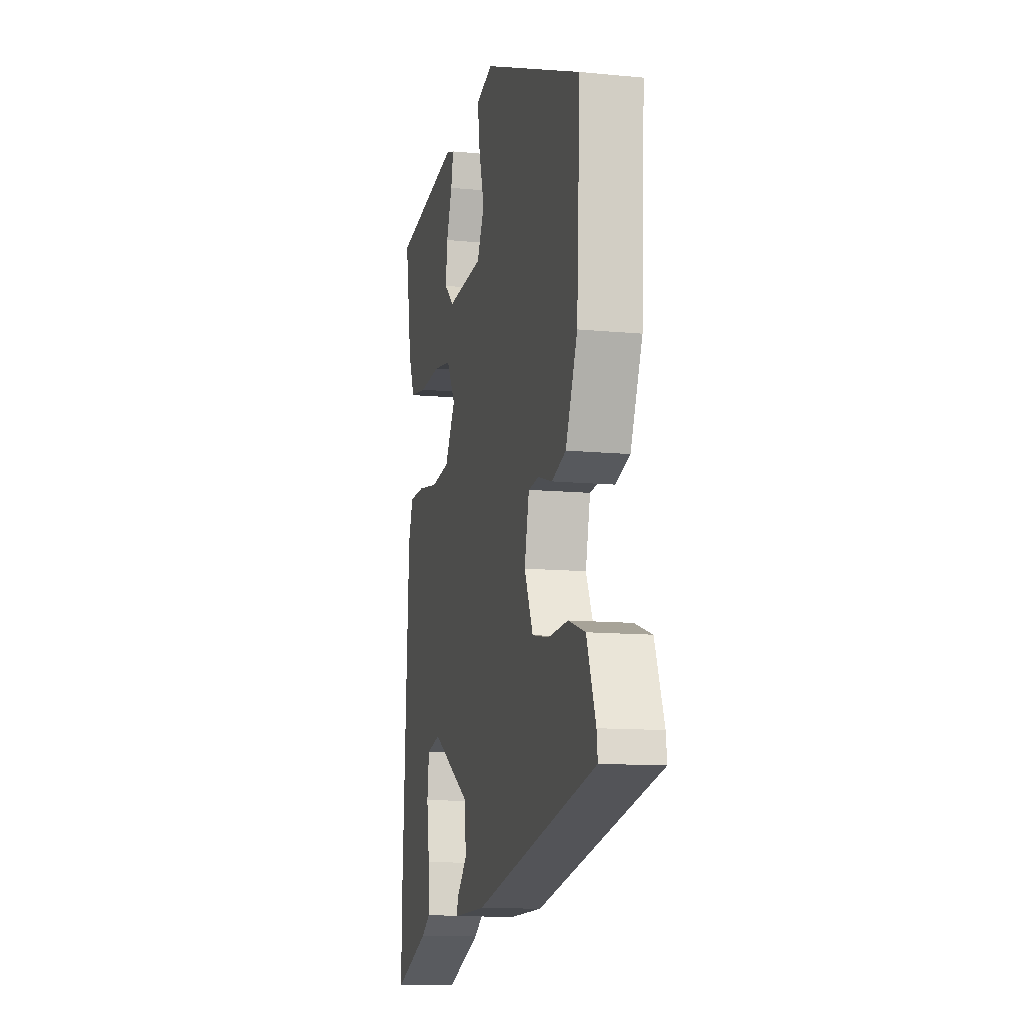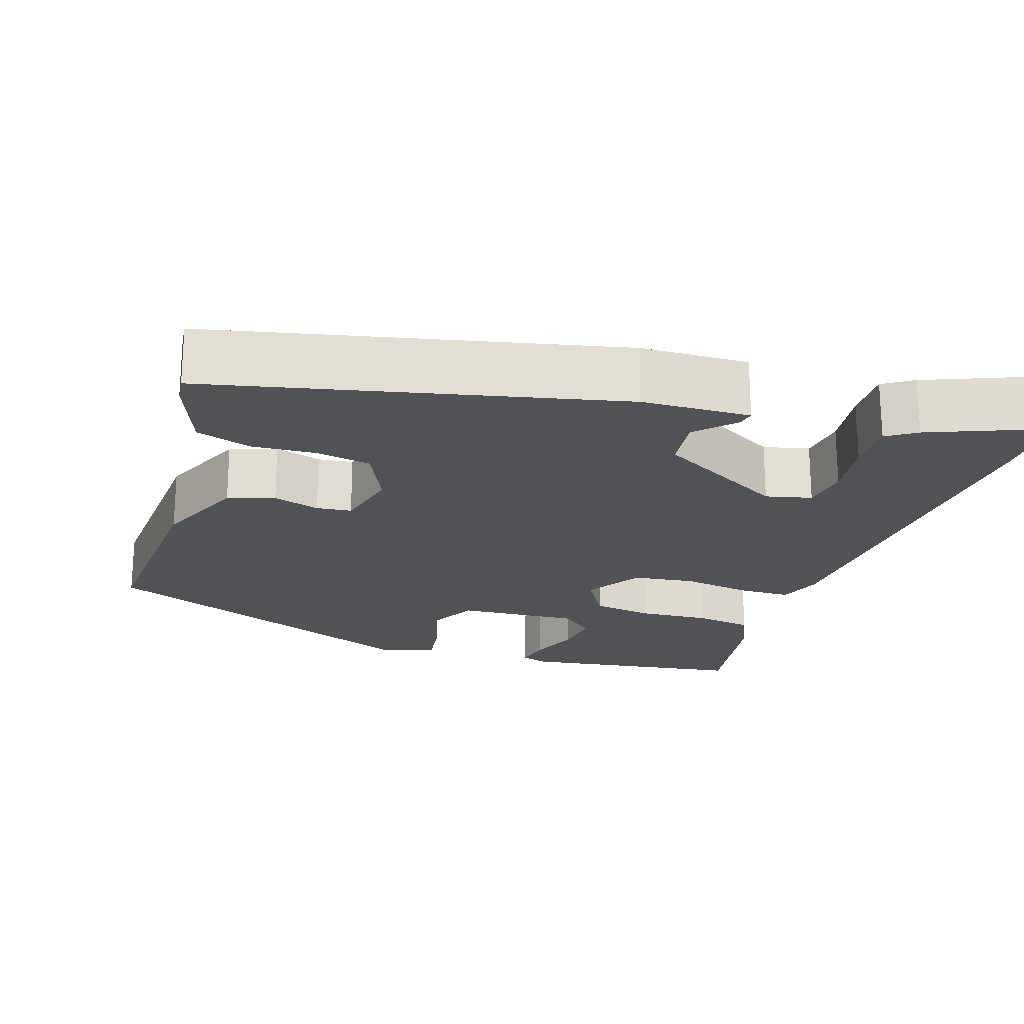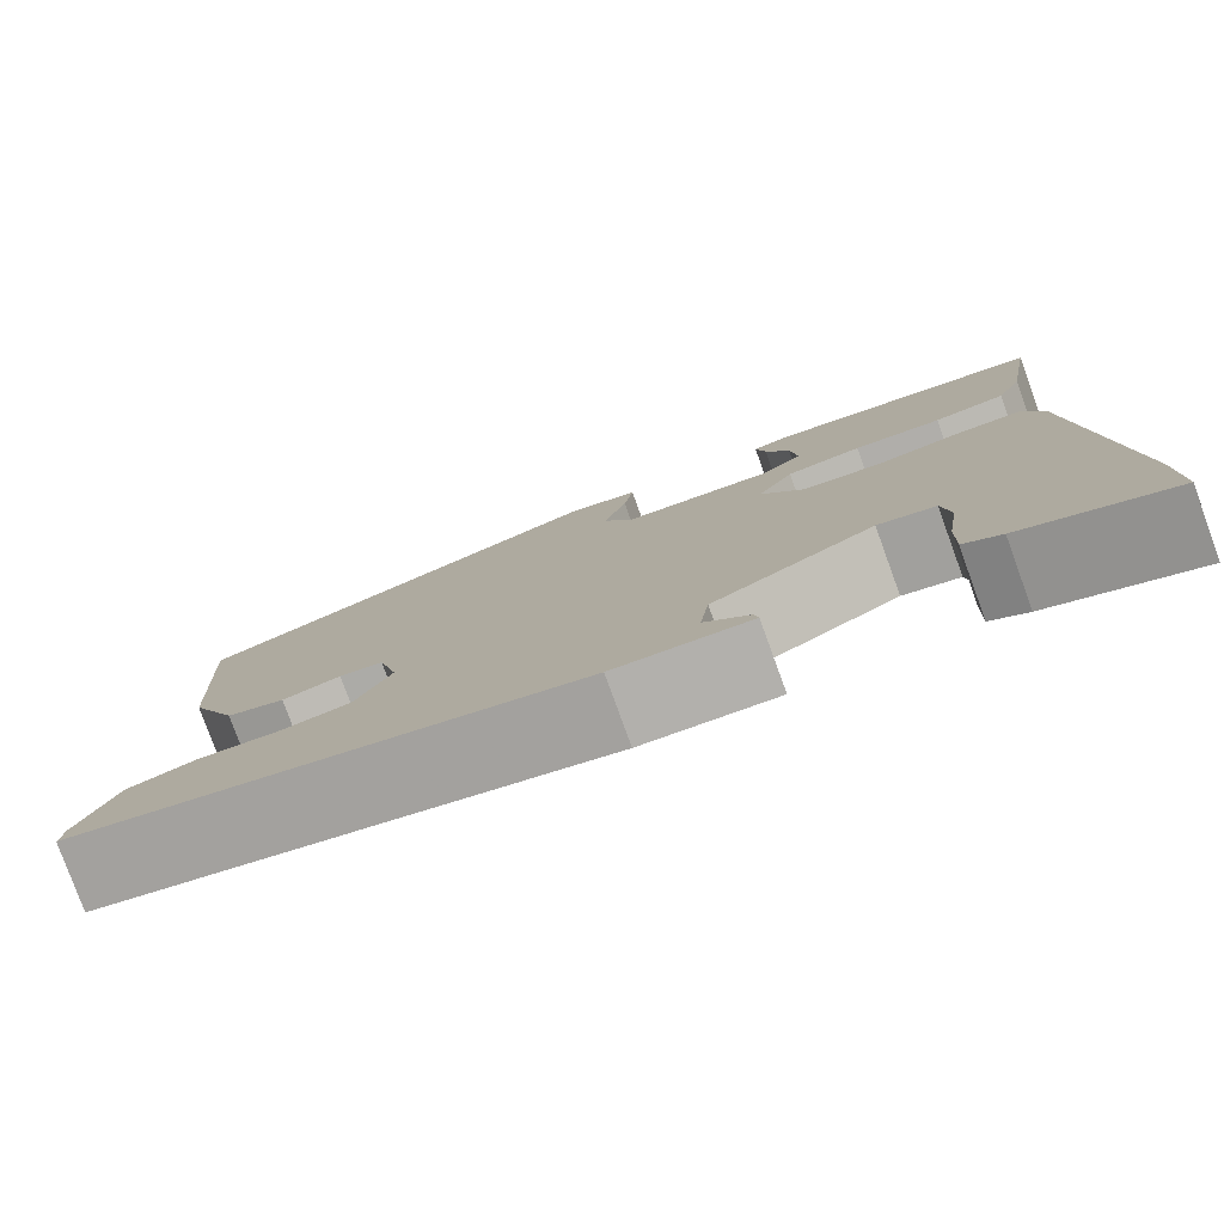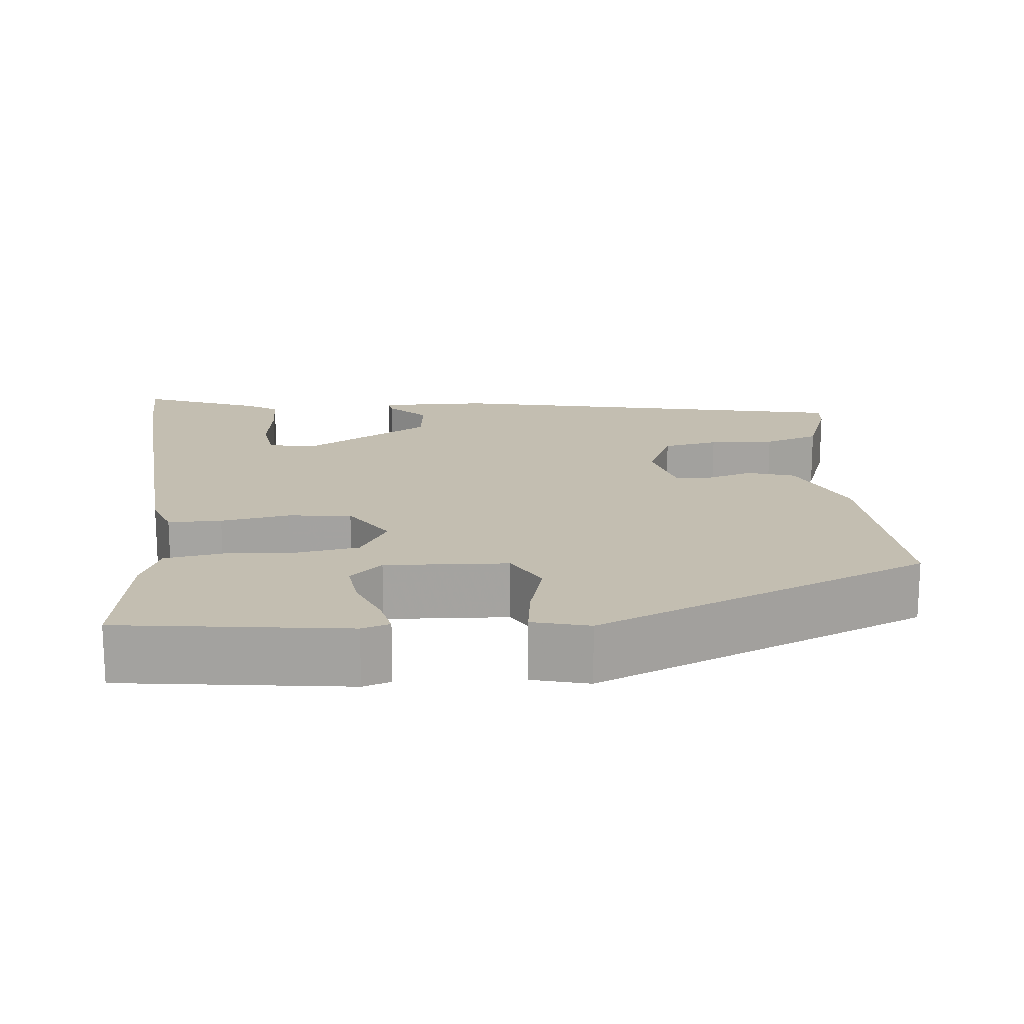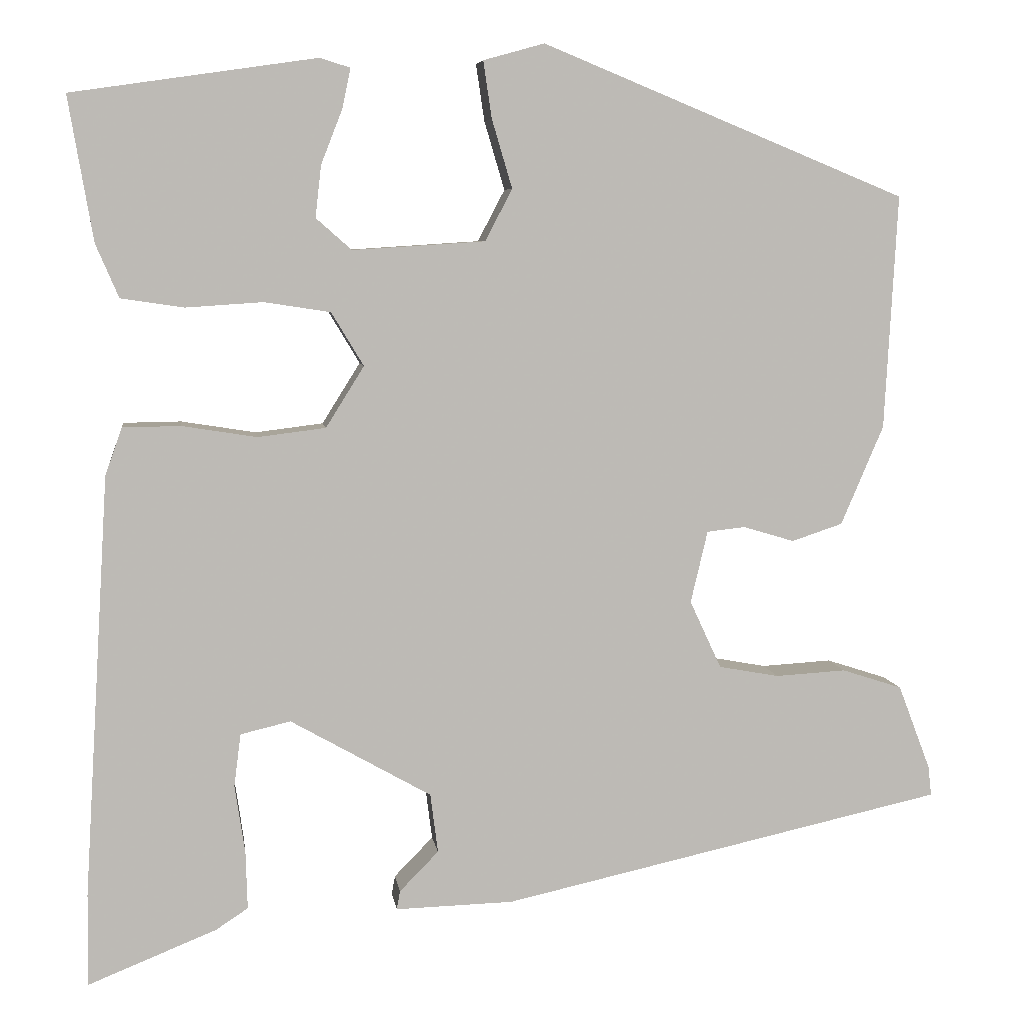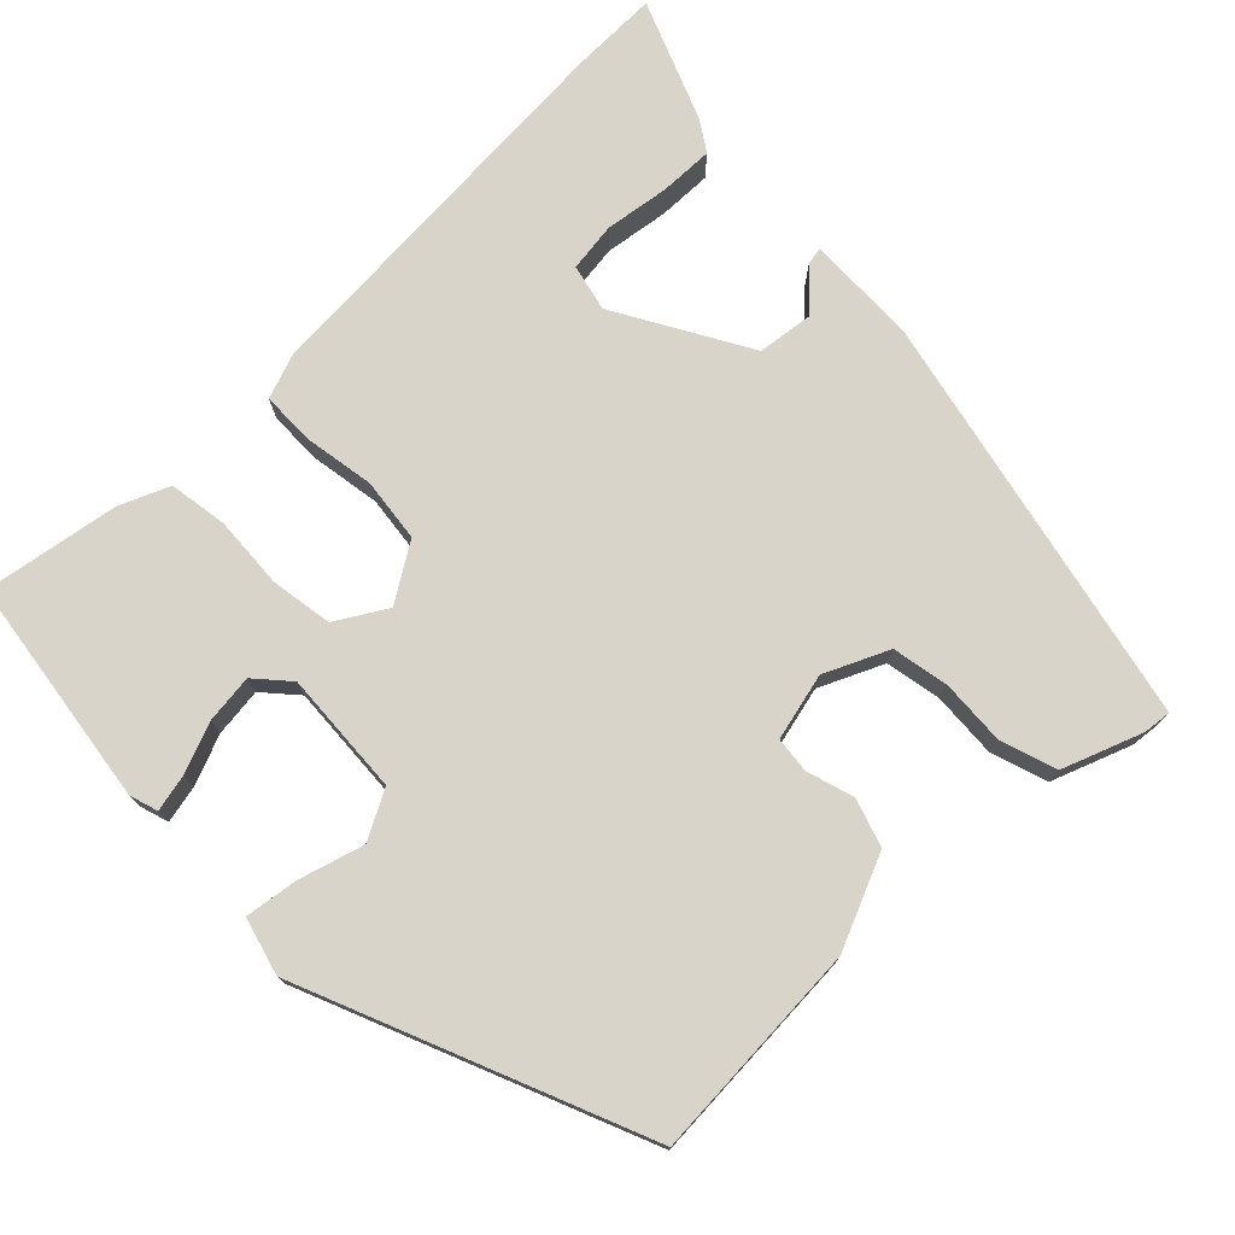
<metadata>
{"format":"obj","ext":"obj","renderer":"f3d","projection":"perspective","resolution":1024,"background":"white","views":[{"elev":-11.7,"azim":76.9,"up":"+Z"},{"elev":-21.3,"azim":161.9,"up":"+Y"},{"elev":-79.6,"azim":-160.0,"up":"+Z"},{"elev":17.2,"azim":-6.1,"up":"+Y"},{"elev":6.5,"azim":-7.7,"up":"+Z"},{"elev":75.5,"azim":45.4,"up":"+Y"}]}
</metadata>
<code>
v -0.506 0.07 0.459
v -0.218 0.07 0.501
v -0.182 0.07 0.49
v -0.192 0.07 0.443
v -0.217 0.07 0.379
v -0.224 0.07 0.318
v -0.182 0.07 0.281
v -0.026 0.07 0.291
v 0.006 0.07 0.352
v -0.018 0.07 0.433
v -0.028 0.07 0.5
v 0.044 0.07 0.52
v 0.473 0.07 0.344
v 0.458 0.07 0.068
v 0.408 0.07 -0.049
v 0.348 0.07 -0.069
v 0.288 0.07 -0.051
v 0.243 0.07 -0.056
v 0.223 0.07 -0.141
v 0.26 0.07 -0.221
v 0.331 0.07 -0.234
v 0.414 0.07 -0.229
v 0.485 0.07 -0.252
v 0.523 0.07 -0.352
v 0.527 0.07 -0.387
v 0.005 0.07 -0.503
v -0.134 0.07 -0.507
v -0.13 0.07 -0.485
v -0.084 0.07 -0.438
v -0.093 0.07 -0.368
v -0.259 0.07 -0.274
v -0.318 0.07 -0.288
v -0.326 0.07 -0.35
v -0.314 0.07 -0.431
v -0.312 0.07 -0.499
v -0.35 0.07 -0.524
v -0.501 0.07 -0.585
v -0.5 0.07 -0.476
v -0.47 0.07 0.021
v -0.45 0.07 0.077
v -0.382 0.07 0.078
v -0.294 0.07 0.064
v -0.214 0.07 0.074
v -0.169 0.07 0.146
v -0.207 0.07 0.209
v -0.285 0.07 0.221
v -0.376 0.07 0.215
v -0.45 0.07 0.226
v -0.477 0.07 0.289
v -0.506 0 0.459
v -0.218 0 0.501
v -0.182 0 0.49
v -0.192 0 0.443
v -0.217 0 0.379
v -0.224 0 0.318
v -0.182 0 0.281
v -0.026 0 0.291
v 0.006 0 0.352
v -0.018 0 0.433
v -0.028 0 0.5
v 0.044 0 0.52
v 0.473 0 0.344
v 0.458 0 0.068
v 0.408 0 -0.049
v 0.348 0 -0.069
v 0.288 0 -0.051
v 0.243 0 -0.056
v 0.223 0 -0.141
v 0.26 0 -0.221
v 0.331 0 -0.234
v 0.414 0 -0.229
v 0.485 0 -0.252
v 0.523 0 -0.352
v 0.527 0 -0.387
v 0.005 0 -0.503
v -0.134 0 -0.507
v -0.13 0 -0.485
v -0.084 0 -0.438
v -0.093 0 -0.368
v -0.259 0 -0.274
v -0.318 0 -0.288
v -0.326 0 -0.35
v -0.314 0 -0.431
v -0.312 0 -0.499
v -0.35 0 -0.524
v -0.501 0 -0.585
v -0.5 0 -0.476
v -0.47 0 0.021
v -0.45 0 0.077
v -0.382 0 0.078
v -0.294 0 0.064
v -0.214 0 0.074
v -0.169 0 0.146
v -0.207 0 0.209
v -0.285 0 0.221
v -0.376 0 0.215
v -0.45 0 0.226
v -0.477 0 0.289
f 46 47 48 49
f 45 46 49 1
f 39 40 41 42
f 39 42 43
f 38 39 43
f 37 38 43 44
f 33 34 35 36
f 32 33 36 37
f 26 27 28 29
f 26 29 30
f 25 26 30
f 24 25 30 31
f 21 22 23 24
f 20 21 24 31
f 14 15 16 17
f 14 17 18
f 13 14 18
f 12 13 18
f 9 10 11 12
f 9 12 18 19
f 2 3 4 5
f 2 5 6
f 1 2 6
f 45 1 6 7
f 32 37 44
f 31 32 44
f 19 20 31 44
f 8 9 19
f 19 44 45
f 7 8 19 45
f 98 97 96 95
f 50 98 95 94
f 91 90 89 88
f 92 91 88
f 92 88 87
f 93 92 87 86
f 85 84 83 82
f 86 85 82 81
f 78 77 76 75
f 79 78 75
f 79 75 74
f 80 79 74 73
f 73 72 71 70
f 80 73 70 69
f 66 65 64 63
f 67 66 63
f 67 63 62
f 67 62 61
f 61 60 59 58
f 68 67 61 58
f 54 53 52 51
f 55 54 51
f 55 51 50
f 56 55 50 94
f 93 86 81
f 93 81 80
f 93 80 69 68
f 68 58 57
f 94 93 68
f 94 68 57 56
f 1 50 51 2
f 2 51 52 3
f 3 52 53 4
f 4 53 54 5
f 5 54 55 6
f 6 55 56 7
f 7 56 57 8
f 8 57 58 9
f 9 58 59 10
f 10 59 60 11
f 11 60 61 12
f 12 61 62 13
f 13 62 63 14
f 14 63 64 15
f 15 64 65 16
f 16 65 66 17
f 17 66 67 18
f 18 67 68 19
f 19 68 69 20
f 20 69 70 21
f 21 70 71 22
f 22 71 72 23
f 23 72 73 24
f 24 73 74 25
f 25 74 75 26
f 26 75 76 27
f 27 76 77 28
f 28 77 78 29
f 29 78 79 30
f 30 79 80 31
f 31 80 81 32
f 32 81 82 33
f 33 82 83 34
f 34 83 84 35
f 35 84 85 36
f 36 85 86 37
f 37 86 87 38
f 38 87 88 39
f 39 88 89 40
f 40 89 90 41
f 41 90 91 42
f 42 91 92 43
f 43 92 93 44
f 44 93 94 45
f 45 94 95 46
f 46 95 96 47
f 47 96 97 48
f 48 97 98 49
f 49 98 50 1

</code>
